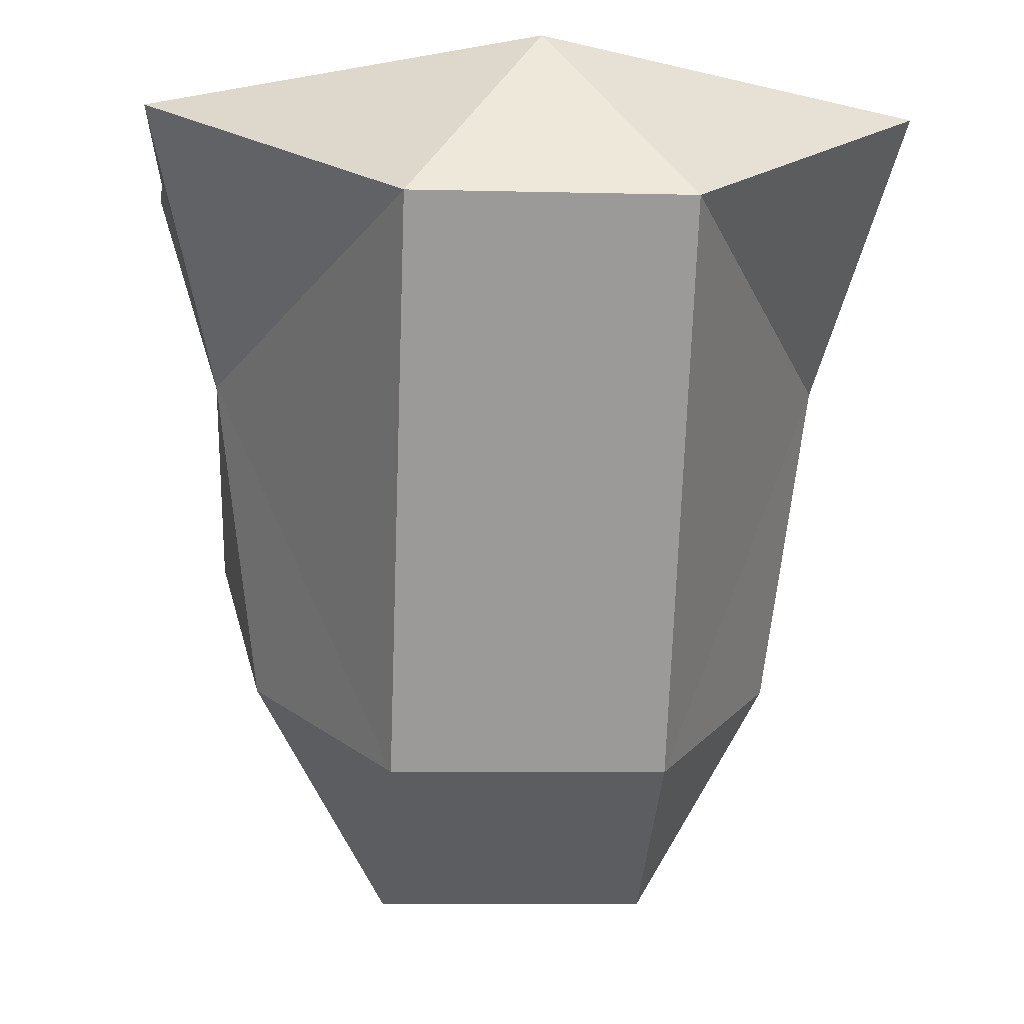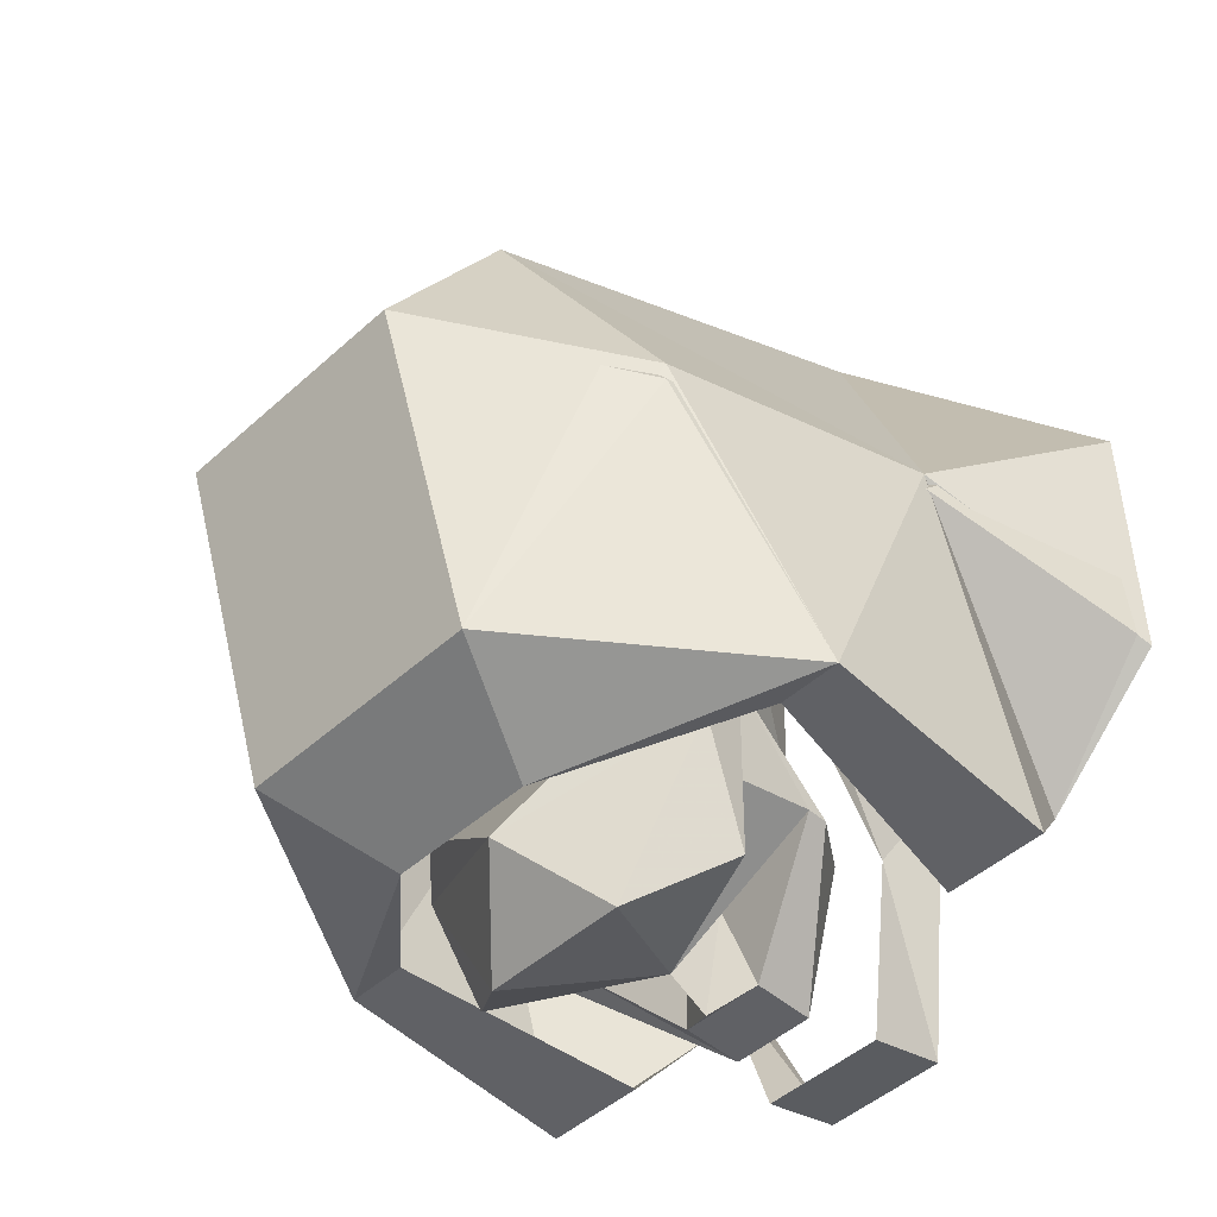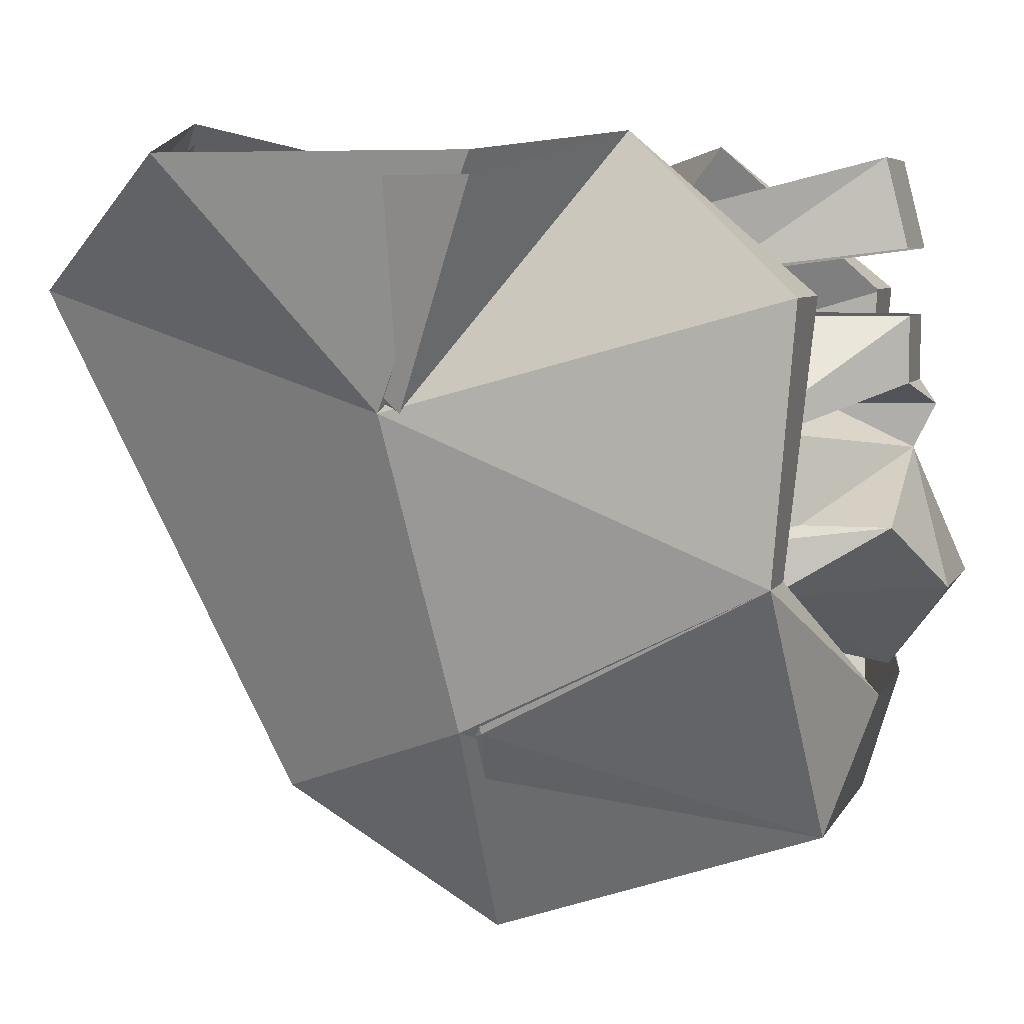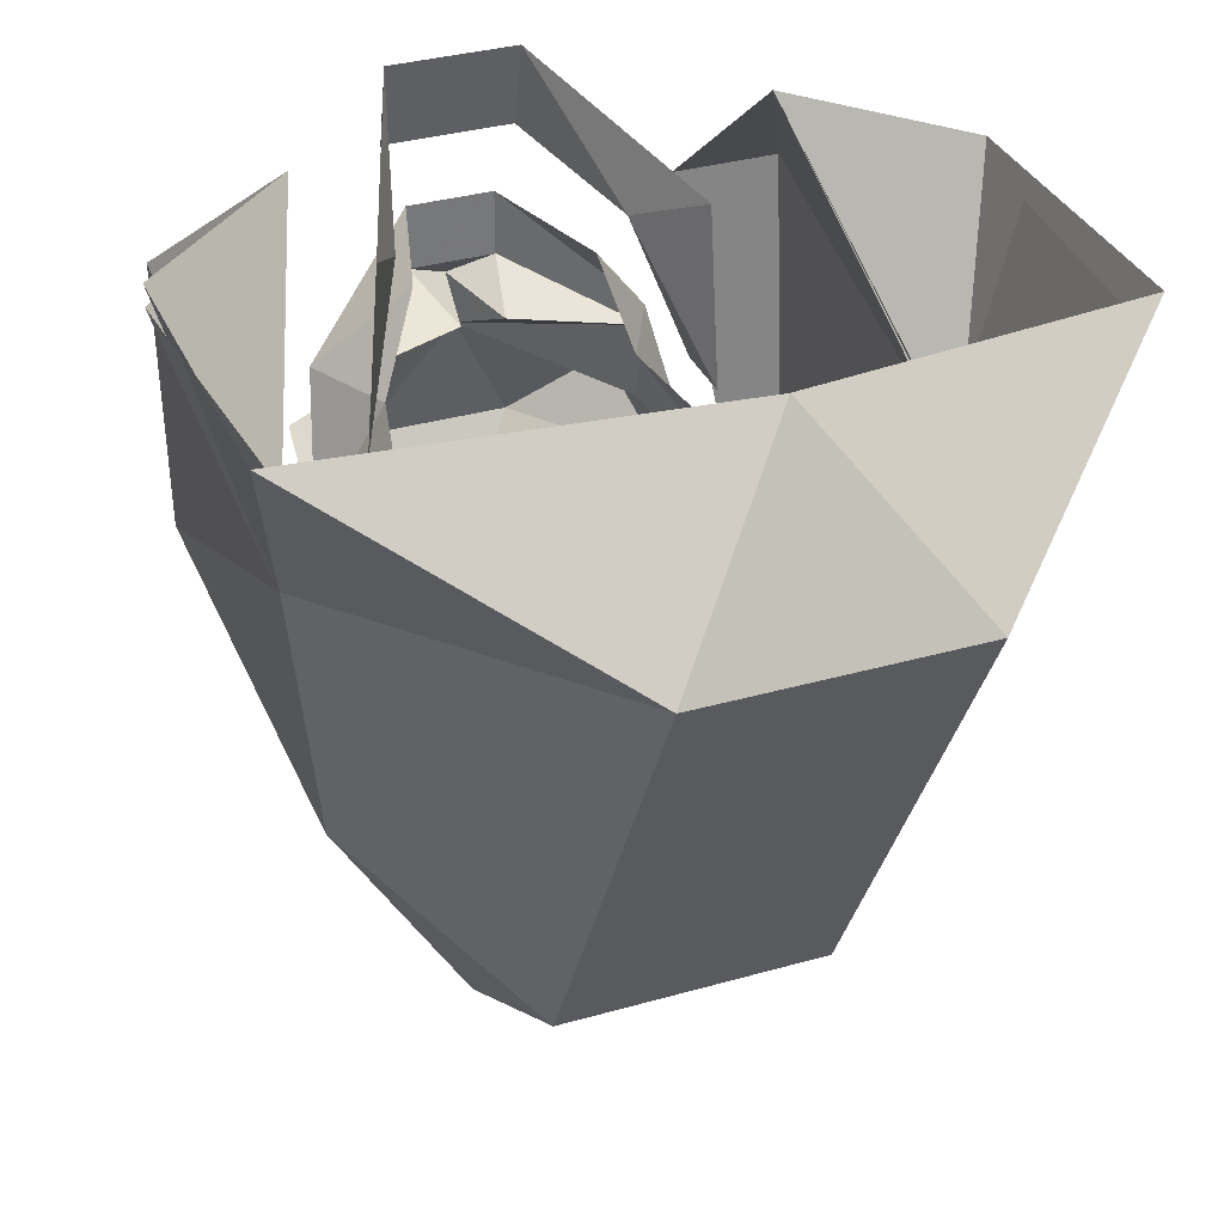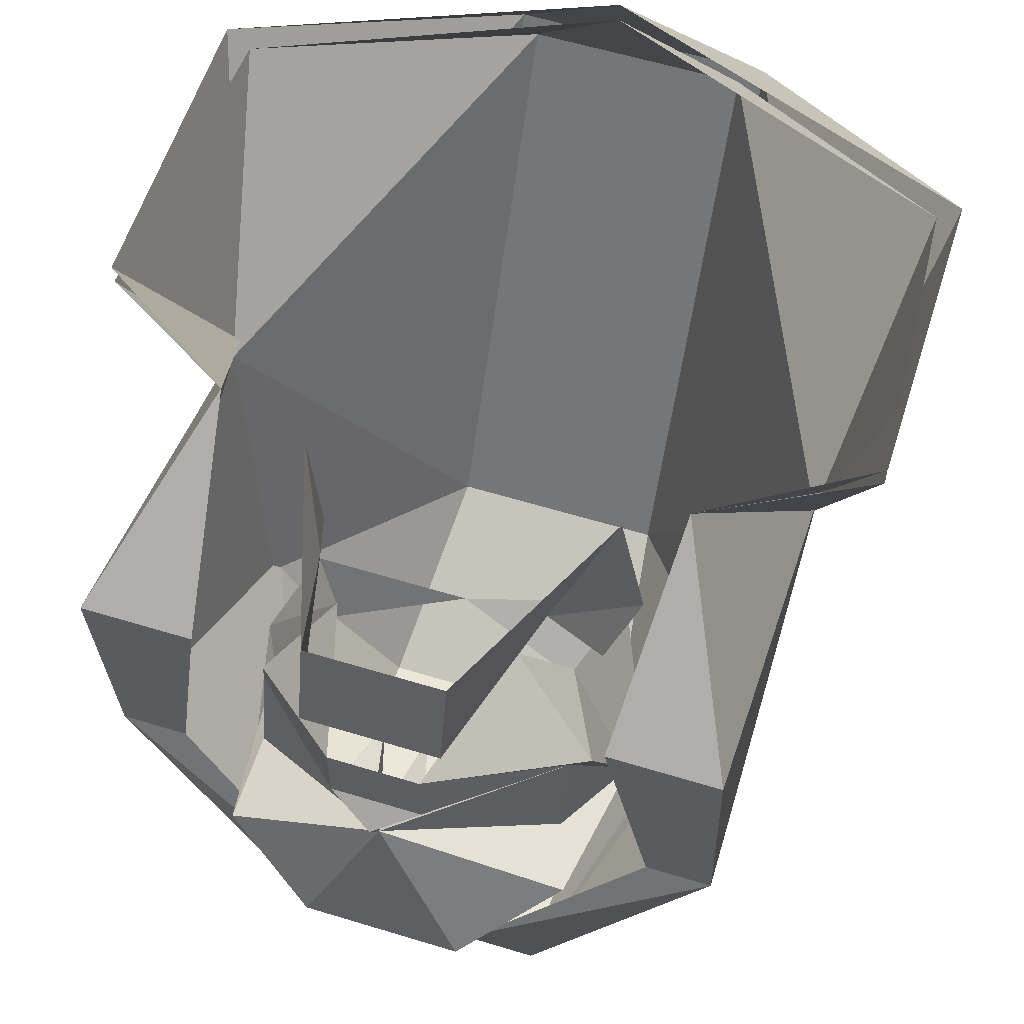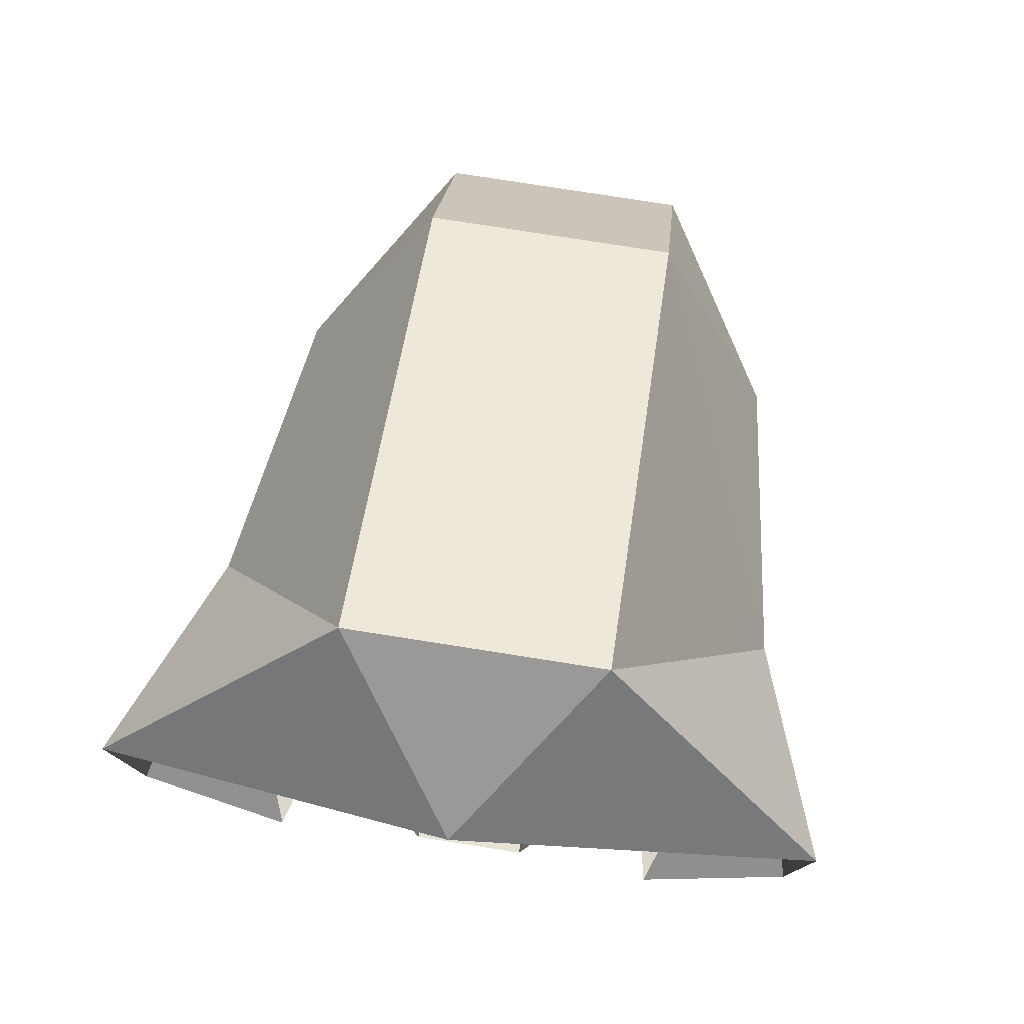
<metadata>
{"format":"obj","ext":"obj","renderer":"f3d","projection":"perspective","resolution":1024,"background":"white","views":[{"elev":-6.7,"azim":-4.5,"up":"+Y"},{"elev":-47.3,"azim":45.5,"up":"+Z"},{"elev":5.7,"azim":105.8,"up":"+Y"},{"elev":33.6,"azim":-21.4,"up":"+Y"},{"elev":58.9,"azim":-162.5,"up":"+Y"},{"elev":78.4,"azim":-171.1,"up":"+Z"}]}
</metadata>
<code>
v 0.1094 -1.359 -0.02344
v 0.125 -1.281 0.05469
v 0.1328 -1.281 -0.05469
v 0.07812 -1.266 -0.09375
v 0.1094 -1.32 -0.1562
v 0.1094 -1.414 -0.1484
v 0.09375 -1.469 -0.04688
v 0.03906 -1.5 0.03125
v 0.03906 -1.32 0.125
v 0 -1.266 0.09375
v -0.03906 -1.32 0.125
v -0.125 -1.281 0.05469
v -0.1094 -1.359 -0.02344
v -0.1328 -1.281 -0.05469
v -0.07812 -1.266 -0.09375
v -0.1094 -1.32 -0.1562
v -0.07031 -1.32 -0.1562
v -0.1094 -1.359 -0.01562
v -0.1328 -1.273 -0.05469
v -0.1328 -1.273 0.05469
v -0.04688 -1.32 0.1328
v 0 -1.258 0.09375
v 0.04688 -1.32 0.1328
v 0.1328 -1.273 0.05469
v 0.1094 -1.359 -0.01562
v 0.1328 -1.273 -0.05469
v 0.07031 -1.32 -0.1562
v 0.08594 -1.414 -0.1484
v 0.02344 -1.461 -0.1719
v 0.04688 -1.508 -0.1562
v 0.04688 -1.539 -0.03906
v -0.03906 -1.5 0.03125
v -0.04688 -1.508 -0.1562
v -0.03125 -1.461 -0.1719
v -0.1094 -1.414 -0.1484
v -0.09375 -1.469 -0.04688
v -0.04688 -1.539 -0.03906
v 0.04688 -1.547 -0.03906
v -0.04688 -1.547 -0.03906
v -0.09375 -1.469 -0.03906
v 0.09375 -1.469 -0.03906
v 0.04688 -1.5 0.03906
v -0.04688 -1.5 0.03906
v -0.08594 -1.414 -0.1484
v 0.05469 -1.375 -0.08594
v 0 -1.375 -0.08594
v 0.07031 -1.406 -0.1016
v 0.03906 -1.359 -0.1094
v 0.0625 -1.406 -0.1172
v 0.05469 -1.359 -0.1406
v 0.03125 -1.328 -0.125
v 0.01562 -1.328 -0.1797
v 0.05469 -1.367 -0.1406
v 0.01562 -1.352 -0.1797
v -0.01562 -1.328 -0.1797
v -0.01562 -1.352 -0.1797
v -0.05469 -1.367 -0.1406
v -0.0625 -1.359 -0.1406
v -0.03125 -1.328 -0.125
v -0.04688 -1.359 -0.1094
v -0.07031 -1.406 -0.1172
v -0.07031 -1.406 -0.1016
v -0.05469 -1.375 -0.07031
v 0 -1.375 -0.1797
v -0.03125 -1.422 -0.1953
v -0.0625 -1.398 -0.1719
v -0.05469 -1.398 -0.1484
v -0.007812 -1.359 -0.1484
v 0 -1.359 -0.1875
v 0.007812 -1.359 -0.1484
v 0.05469 -1.398 -0.1484
v 0.05469 -1.398 -0.1797
v 0.02344 -1.422 -0.1953
v 0 -1.453 -0.1719
v -0.0625 -1.422 -0.1406
v 0.0625 -1.422 -0.1406
v 0.04688 -1.438 -0.1328
v 0.03906 -1.438 -0.1328
v 0 -1.438 -0.1328
v -0.04688 -1.438 -0.1328
v -0.03906 -1.438 -0.1328
v 0.02344 -1.273 -0.1719
v -0.02344 -1.305 -0.1797
v -0.02344 -1.273 -0.1719
v -0.03906 -1.312 -0.1172
v -0.05469 -1.297 -0.08594
v -0.0625 -1.359 -0.07812
v -0.05469 -1.359 -0.1016
v 0.02344 -1.305 -0.1797
v 0.03906 -1.312 -0.1172
v 0.05469 -1.297 -0.08594
v 0.05469 -1.359 -0.07812
v 0.05469 -1.359 -0.1016
f 1 2 3
f 1 3 4
f 1 4 5
f 1 5 6
f 1 6 7
f 1 7 8
f 1 8 9
f 1 9 2
f 2 9 10
f 10 9 11
f 10 11 12
f 12 11 13
f 12 13 14
f 14 13 15
f 15 13 16
f 15 16 17
f 15 17 16
f 15 16 18
f 15 18 19
f 19 18 20
f 20 18 21
f 20 21 22
f 22 21 23
f 22 23 24
f 24 23 25
f 24 25 26
f 26 25 4
f 4 25 5
f 4 5 27
f 4 27 5
f 5 27 28
f 5 28 6
f 5 6 27
f 27 6 28
f 28 6 29
f 28 29 6
f 6 29 30
f 6 30 7
f 7 30 31
f 7 31 8
f 8 31 32
f 8 32 11
f 8 11 9
f 33 30 29
f 33 29 34
f 33 34 35
f 33 35 36
f 33 36 37
f 33 37 30
f 33 30 38
f 33 38 39
f 33 39 40
f 33 40 35
f 33 35 34
f 33 34 30
f 30 34 29
f 30 29 6
f 30 6 41
f 30 41 38
f 38 41 42
f 38 42 39
f 39 42 43
f 39 43 40
f 40 43 18
f 40 18 35
f 35 18 16
f 35 16 13
f 35 13 36
f 36 13 32
f 36 32 37
f 37 32 31
f 37 31 30
f 17 16 35
f 17 35 44
f 17 44 16
f 16 44 35
f 35 44 34
f 35 34 44
f 13 11 32
f 43 42 23
f 43 23 21
f 43 21 18
f 25 23 42
f 25 42 41
f 25 41 6
f 25 6 5
f 64 67 57
f 64 53 71
f 69 56 54
f 45 46 47
f 64 66 67
f 45 47 48
f 48 47 49
f 48 49 50
f 48 50 51
f 51 50 52
f 52 50 53
f 52 53 54
f 52 54 55
f 55 54 56
f 55 56 57
f 55 57 58
f 55 58 59
f 59 58 60
f 60 58 61
f 60 61 62
f 60 62 63
f 63 62 46
f 64 65 66
f 64 57 68
f 64 68 69
f 64 69 70
f 64 70 53
f 64 71 72
f 64 72 73
f 64 73 65
f 65 73 74
f 65 74 75
f 65 75 66
f 66 75 61
f 66 61 67
f 67 61 57
f 57 61 58
f 69 54 70
f 69 70 64
f 69 64 68
f 69 68 56
f 56 68 57
f 53 70 54
f 76 49 47
f 76 47 77
f 76 77 74
f 76 74 73
f 76 73 72
f 76 72 49
f 49 72 71
f 49 71 53
f 49 53 50
f 78 79 74
f 78 74 77
f 62 61 75
f 62 75 80
f 80 75 74
f 80 74 81
f 81 74 79
f 82 83 84
f 84 83 85
f 84 85 86
f 86 85 87
f 87 85 88
f 89 83 82
f 89 82 90
f 90 82 91
f 90 91 92
f 90 92 93

</code>
